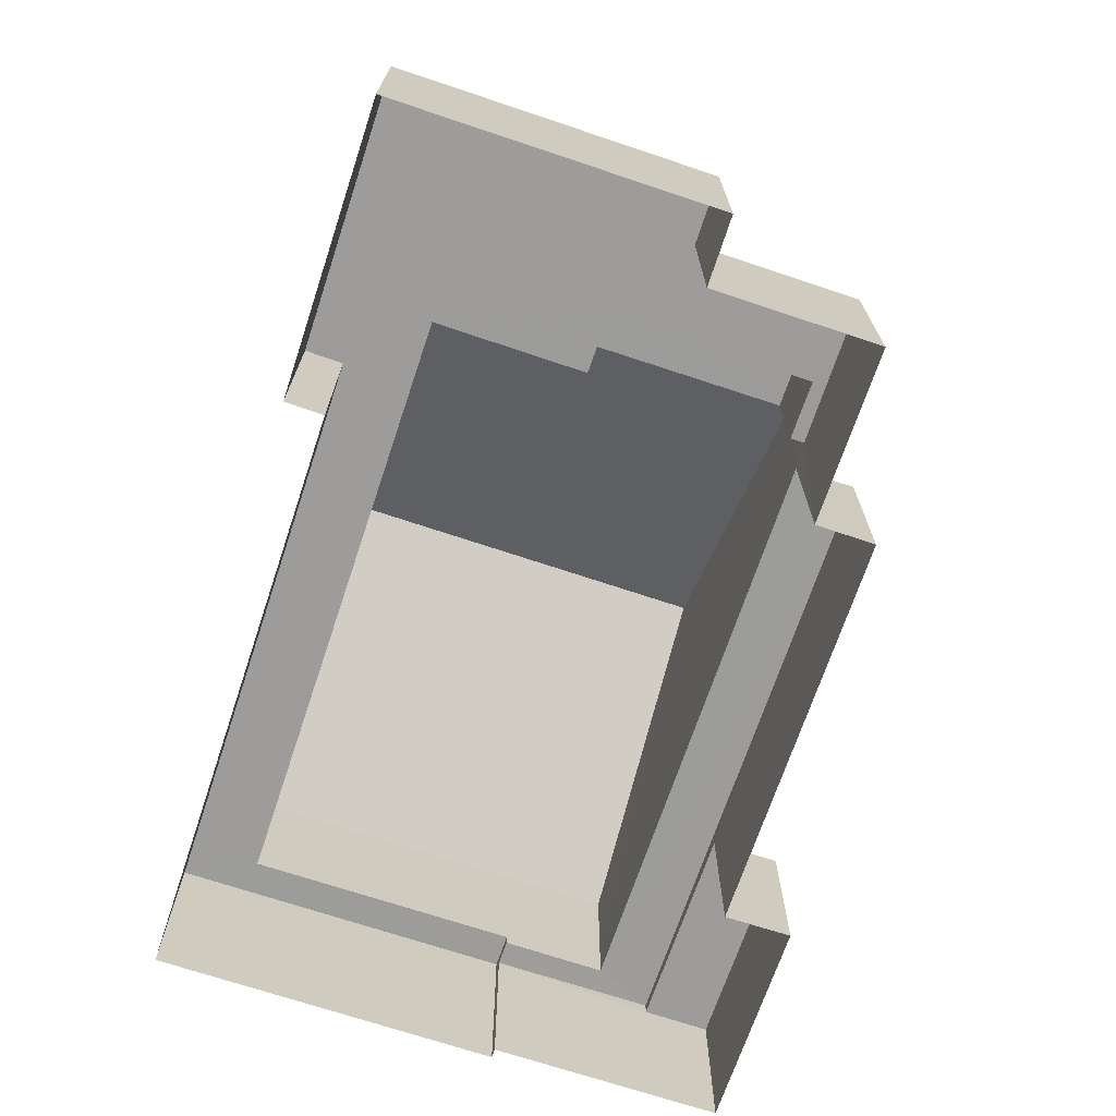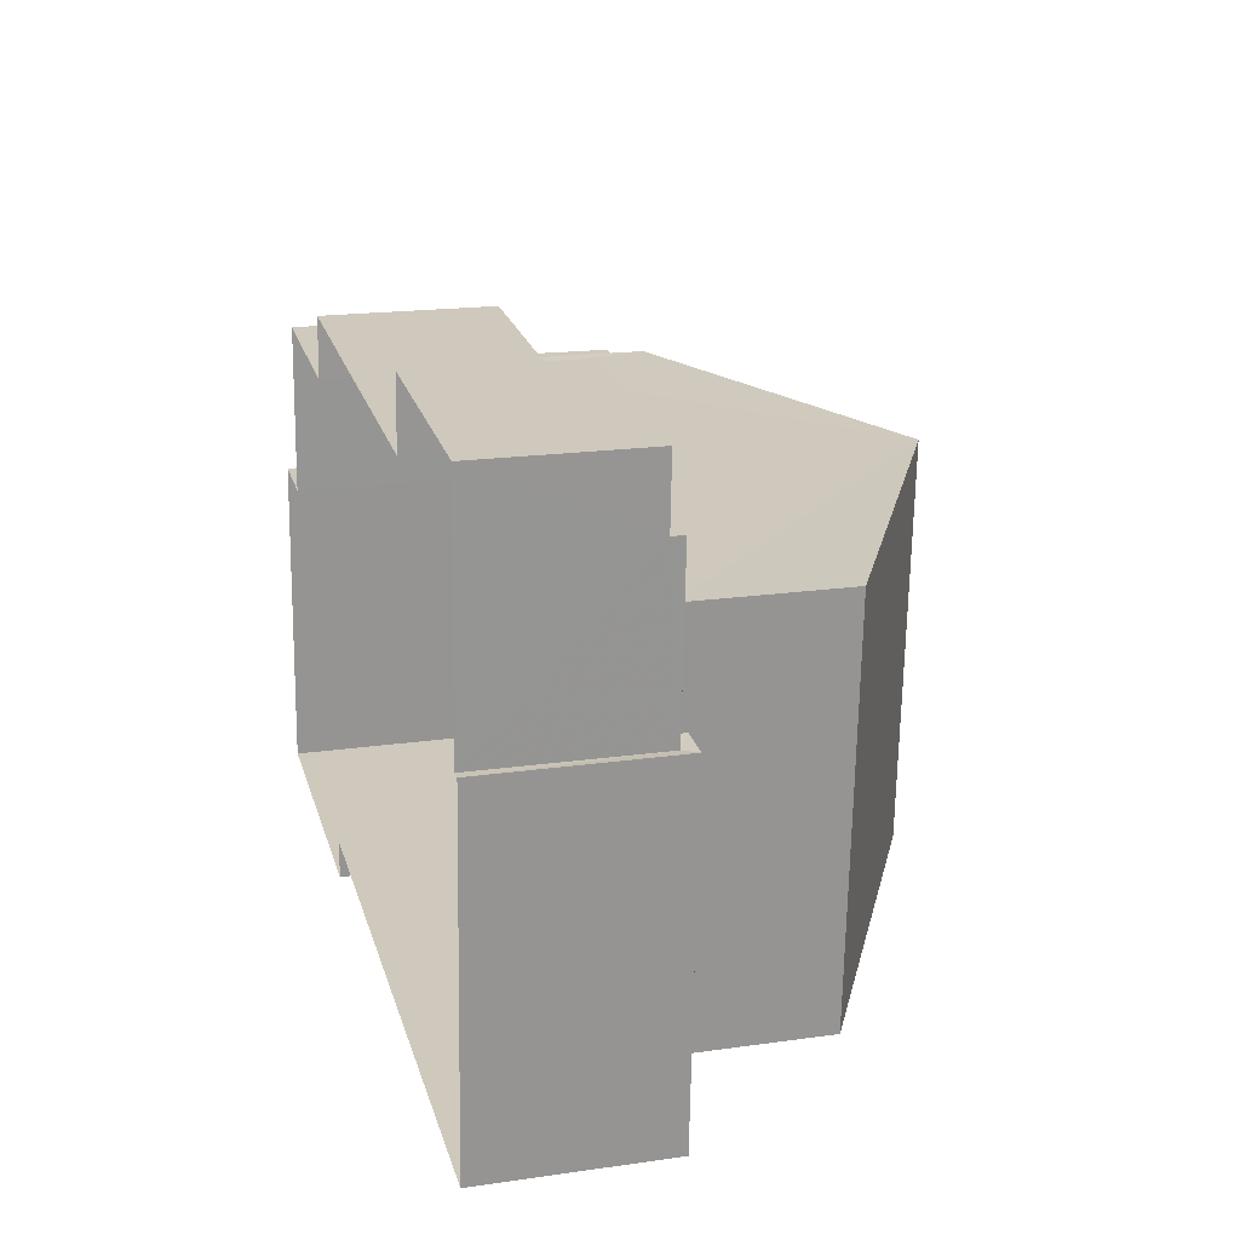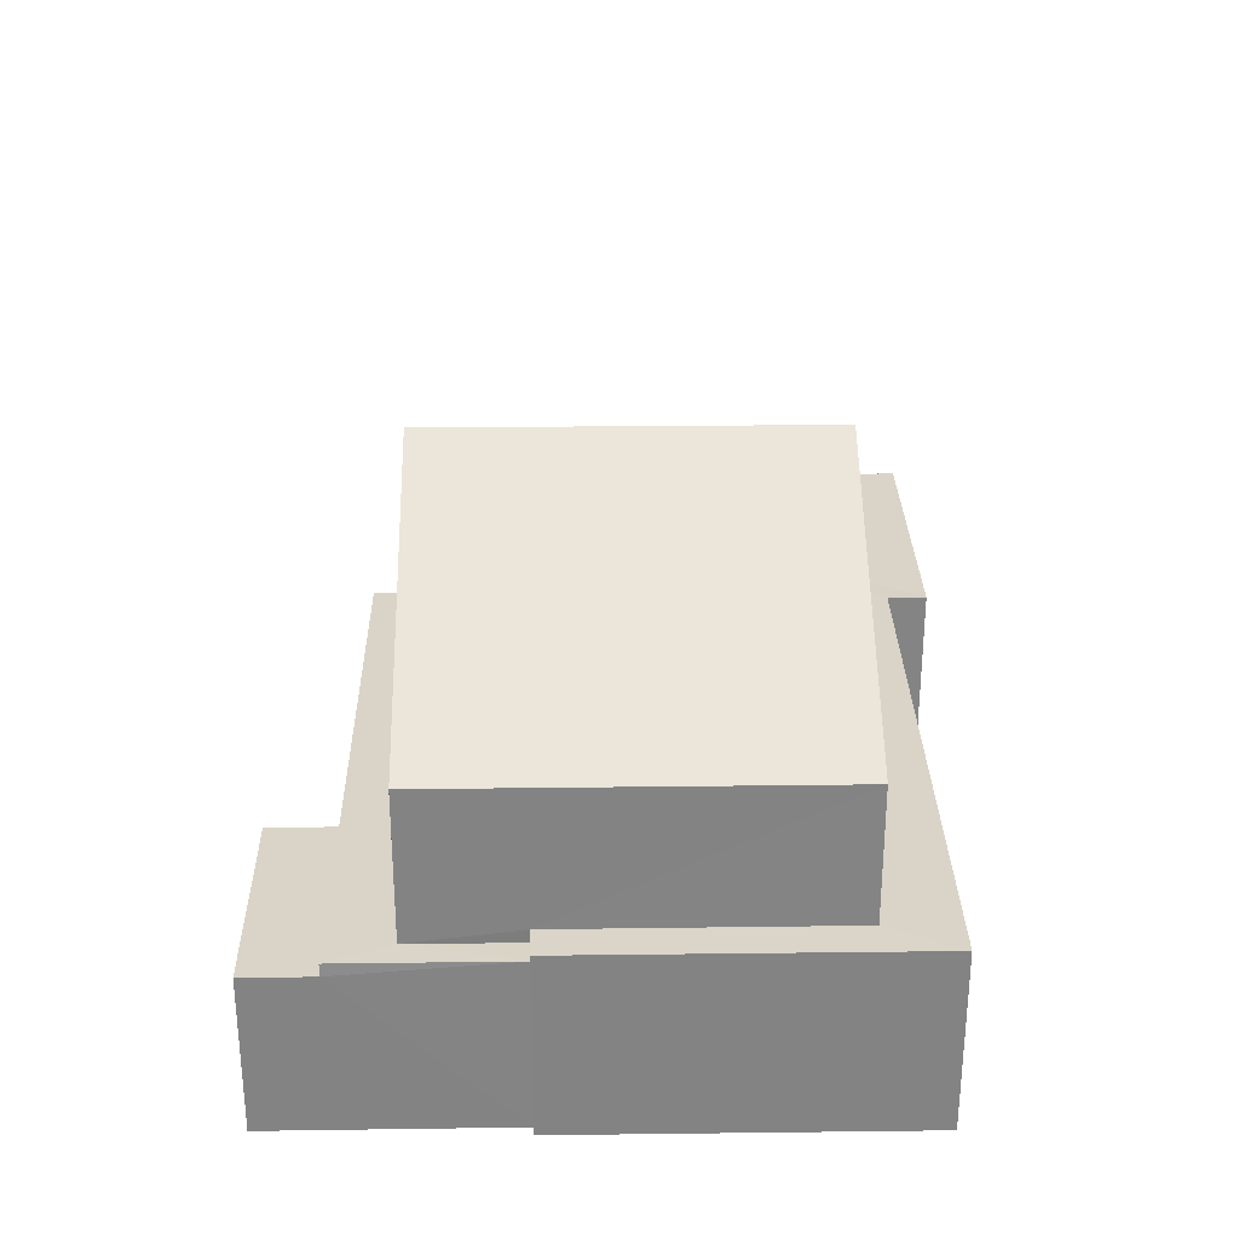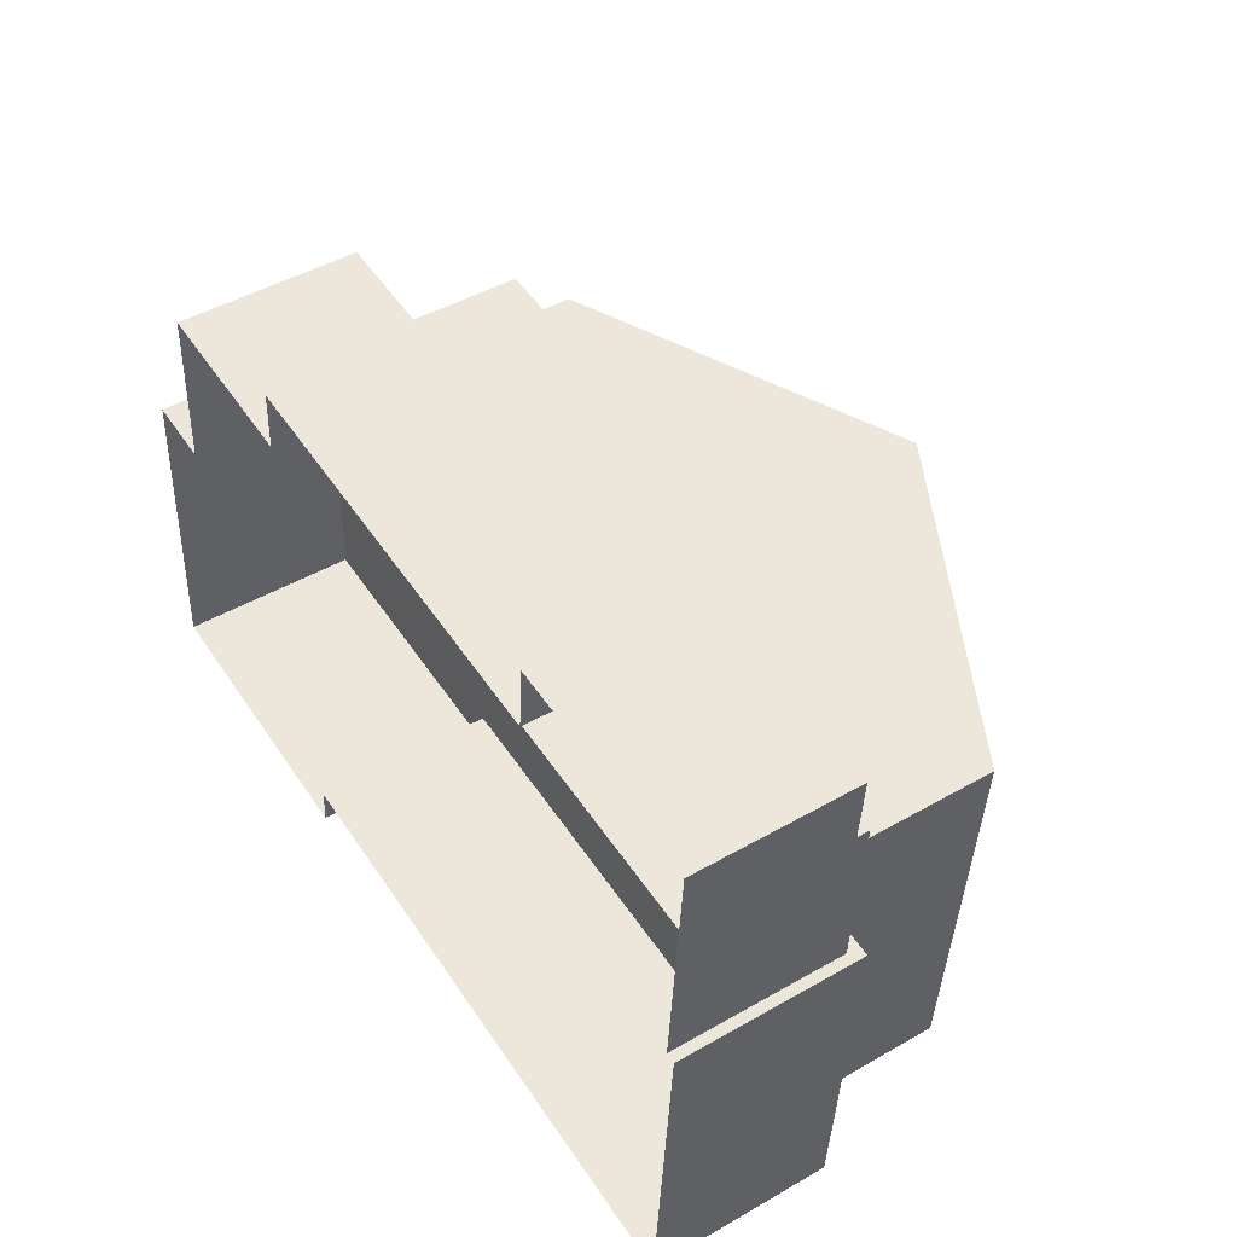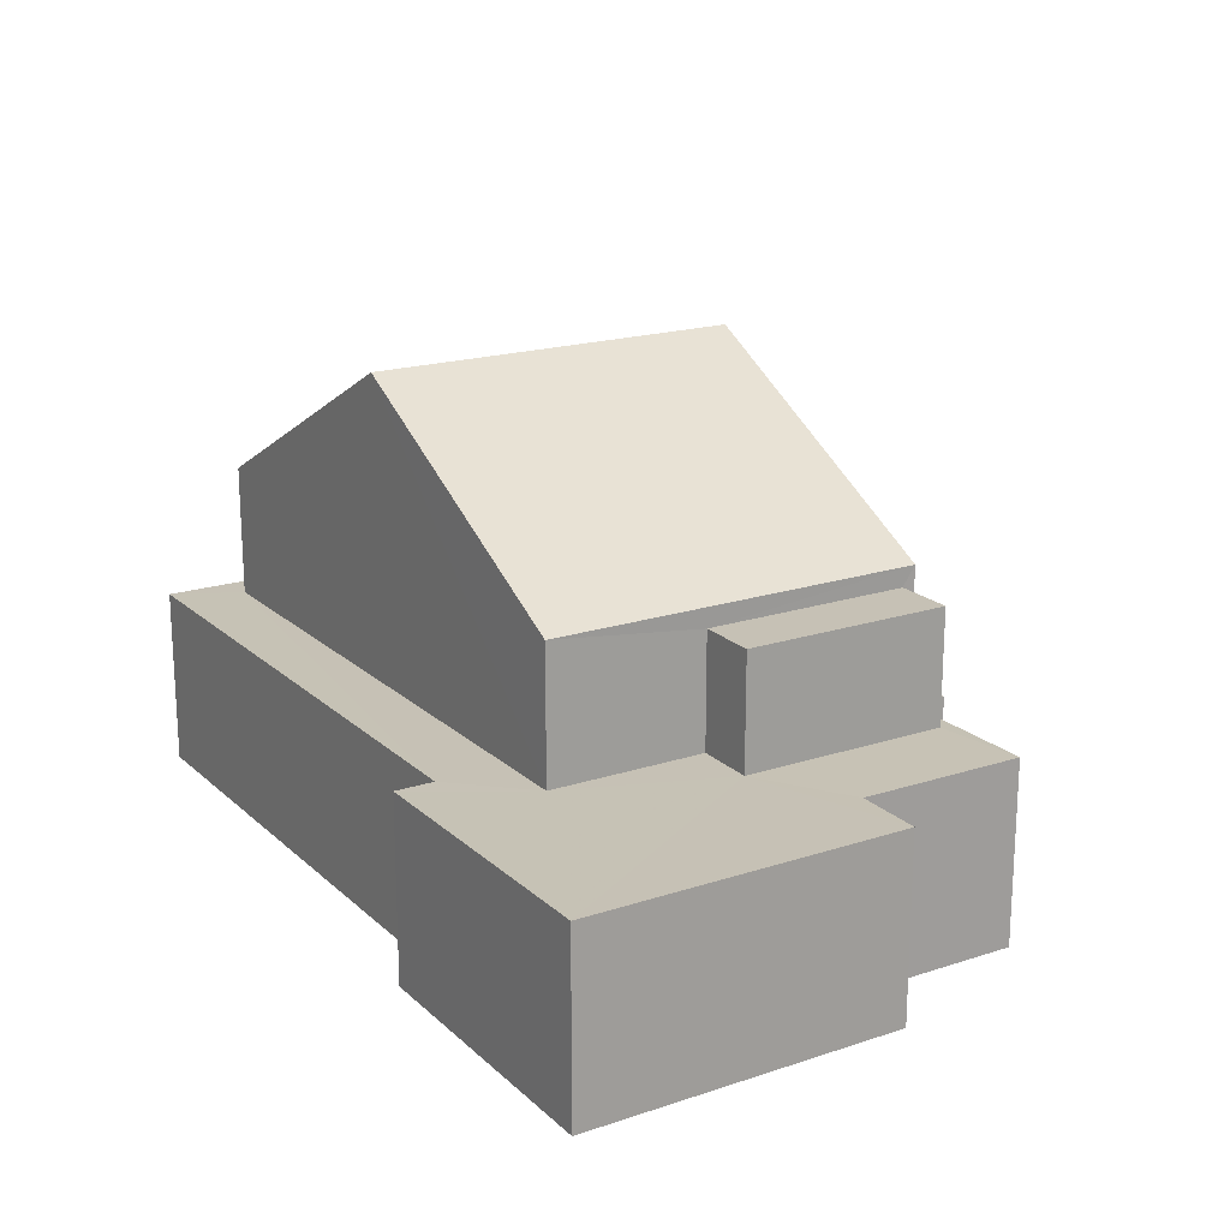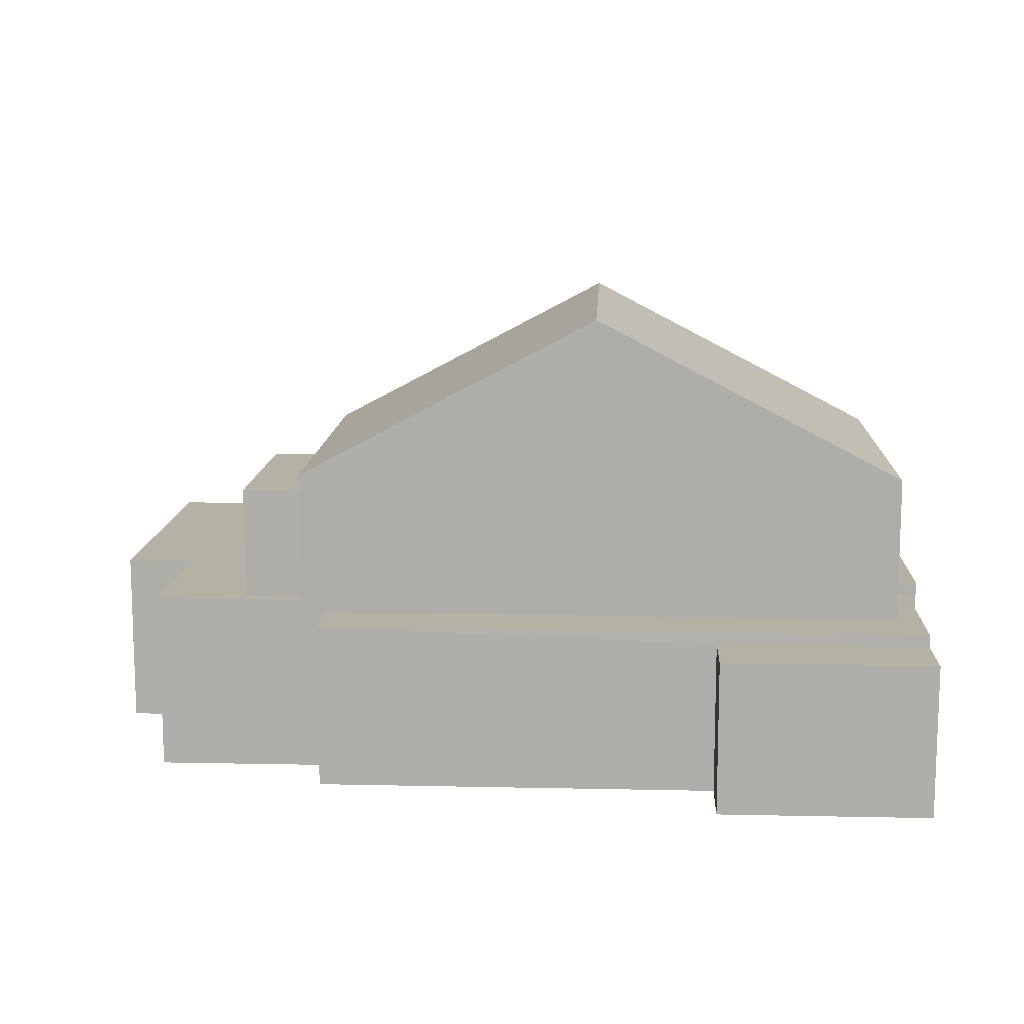
<metadata>
{"format":"obj","ext":"obj","renderer":"f3d","projection":"perspective","resolution":1024,"background":"white","views":[{"elev":-70.0,"azim":75.2,"up":"+Z"},{"elev":18.8,"azim":-104.9,"up":"+Y"},{"elev":28.7,"azim":-87.3,"up":"+Z"},{"elev":46.9,"azim":-122.9,"up":"+Y"},{"elev":18.9,"azim":61.9,"up":"+Z"},{"elev":12.0,"azim":-173.4,"up":"+Z"}]}
</metadata>
<code>
v -2.231e+05 -1.273e+05 17.91
v -2.231e+05 -1.273e+05 17.91
v -2.231e+05 -1.273e+05 17.91
v -2.231e+05 -1.273e+05 17.91
v -2.231e+05 -1.273e+05 17.91
v -2.231e+05 -1.273e+05 17.91
v -2.231e+05 -1.273e+05 17.91
v -2.231e+05 -1.273e+05 17.91
v -2.231e+05 -1.273e+05 17.91
v -2.231e+05 -1.273e+05 17.91
v -2.231e+05 -1.273e+05 17.91
v -2.231e+05 -1.273e+05 17.91
v -2.231e+05 -1.273e+05 17.91
v -2.231e+05 -1.273e+05 17.91
v -2.231e+05 -1.273e+05 24.02
v -2.231e+05 -1.273e+05 24.02
v -2.231e+05 -1.273e+05 24.02
v -2.231e+05 -1.273e+05 24.02
v -2.231e+05 -1.273e+05 21.14
v -2.231e+05 -1.273e+05 21.14
v -2.231e+05 -1.273e+05 21.14
v -2.231e+05 -1.273e+05 21.14
v -2.231e+05 -1.273e+05 27.78
v -2.231e+05 -1.273e+05 24.42
v -2.231e+05 -1.273e+05 27.78
v -2.231e+05 -1.273e+05 24.42
v -2.231e+05 -1.273e+05 21.39
v -2.231e+05 -1.273e+05 21.39
v -2.231e+05 -1.273e+05 21.39
v -2.231e+05 -1.273e+05 21.39
v -2.231e+05 -1.273e+05 21.39
v -2.231e+05 -1.273e+05 21.39
v -2.231e+05 -1.273e+05 21.66
v -2.231e+05 -1.273e+05 21.66
v -2.231e+05 -1.273e+05 21.66
v -2.231e+05 -1.273e+05 21.66
v -2.231e+05 -1.273e+05 21.66
v -2.231e+05 -1.273e+05 21.66
v -2.231e+05 -1.273e+05 21.66
v -2.231e+05 -1.273e+05 21.66
v -2.231e+05 -1.273e+05 21.66
v -2.231e+05 -1.273e+05 21.66
v -2.231e+05 -1.273e+05 21.66
v -2.231e+05 -1.273e+05 21.66
v -2.231e+05 -1.273e+05 21.66
v -2.231e+05 -1.273e+05 21.66
v -2.231e+05 -1.273e+05 21.66
v -2.231e+05 -1.273e+05 21.66
v -2.231e+05 -1.273e+05 24.42
v -2.231e+05 -1.273e+05 24.42
f 1 2 3
f 4 5 1
f 6 7 4
f 3 8 9
f 10 9 11
f 12 13 14
f 14 6 4
f 12 14 10
f 1 3 10
f 4 1 10
f 10 3 9
f 14 4 10
f 15 16 17
f 15 18 16
f 19 20 21
f 19 22 20
f 23 24 25
f 23 26 24
f 27 28 29
f 28 30 29
f 29 31 32
f 29 30 31
f 33 34 35
f 34 36 37
f 38 39 40
f 39 33 35
f 38 40 41
f 42 43 44
f 43 45 44
f 36 45 37
f 41 40 46
f 42 47 43
f 35 37 48
f 39 35 40
f 37 45 43
f 35 34 37
f 25 49 23
f 25 50 49
f 21 7 6
f 21 20 7
f 34 9 8
f 36 34 8
f 41 13 12
f 38 41 12
f 2 1 42
f 44 2 42
f 25 27 29
f 1 27 42
f 25 29 50
f 42 27 24
f 24 27 25
f 48 37 16
f 18 48 16
f 15 17 43
f 47 15 43
f 21 6 19
f 30 19 31
f 31 19 14
f 19 6 14
f 45 3 2
f 44 45 2
f 32 46 29
f 29 46 50
f 50 46 49
f 46 40 49
f 45 8 3
f 45 36 8
f 4 7 20
f 22 4 20
f 49 40 23
f 40 35 23
f 35 26 23
f 43 17 16
f 37 43 16
f 5 22 28
f 28 22 30
f 5 4 22
f 30 22 19
f 39 10 11
f 33 39 11
f 34 11 9
f 34 33 11
f 1 5 28
f 27 1 28
f 24 15 42
f 42 15 47
f 24 26 18
f 18 26 35
f 18 35 48
f 15 24 18
f 14 13 31
f 13 41 31
f 31 46 32
f 31 41 46
f 38 12 10
f 39 38 10

</code>
